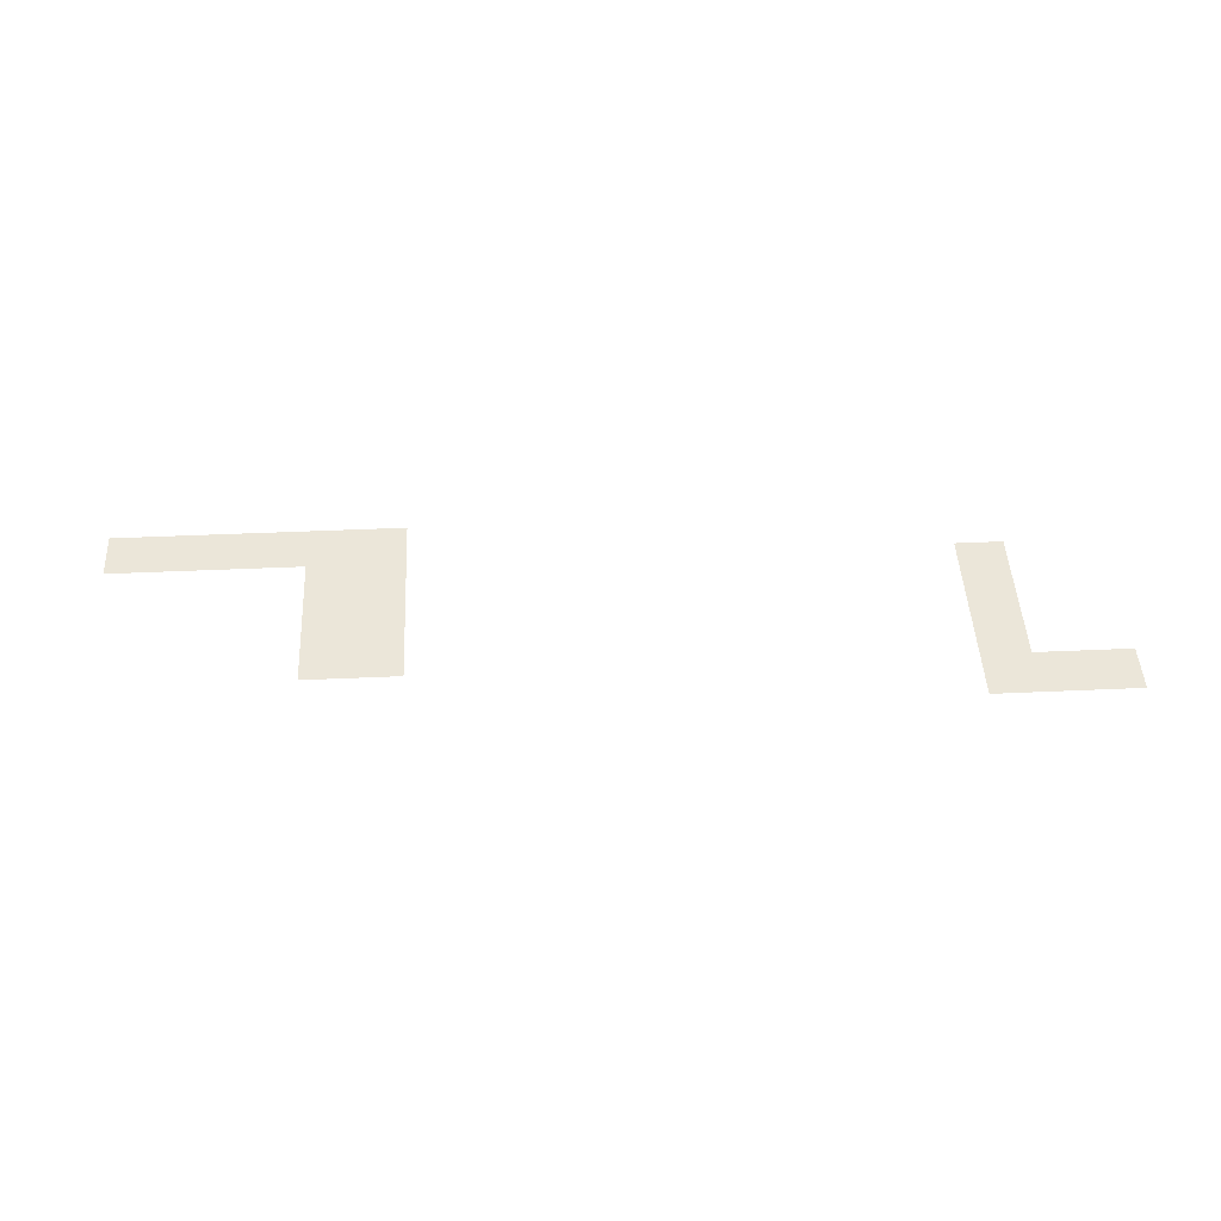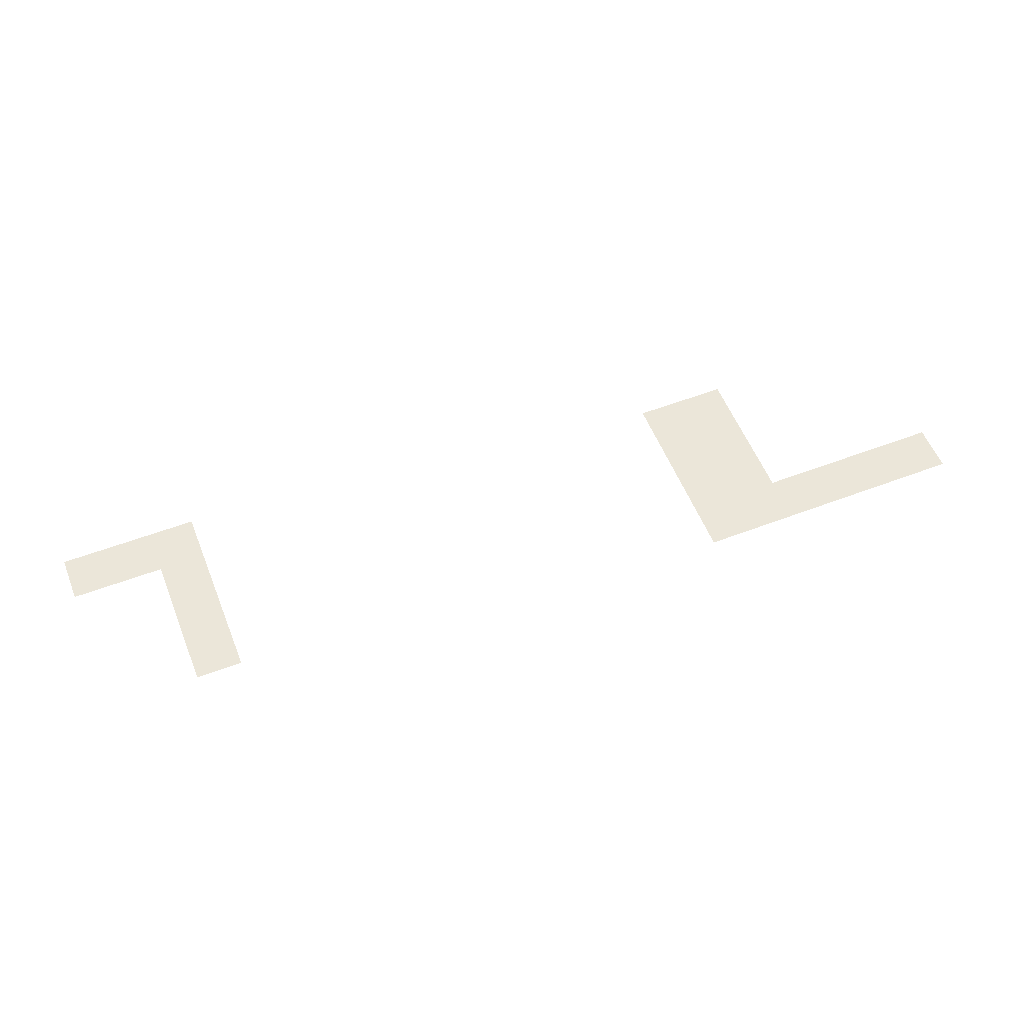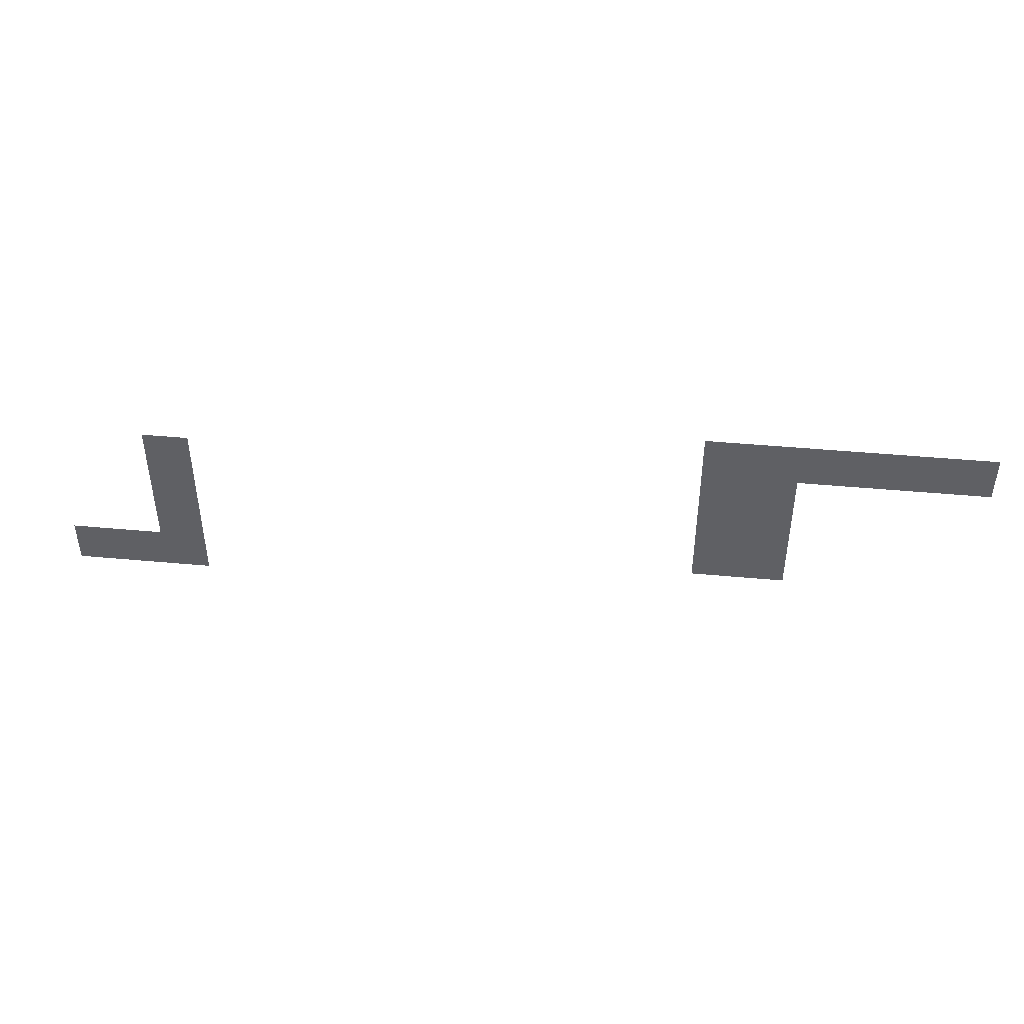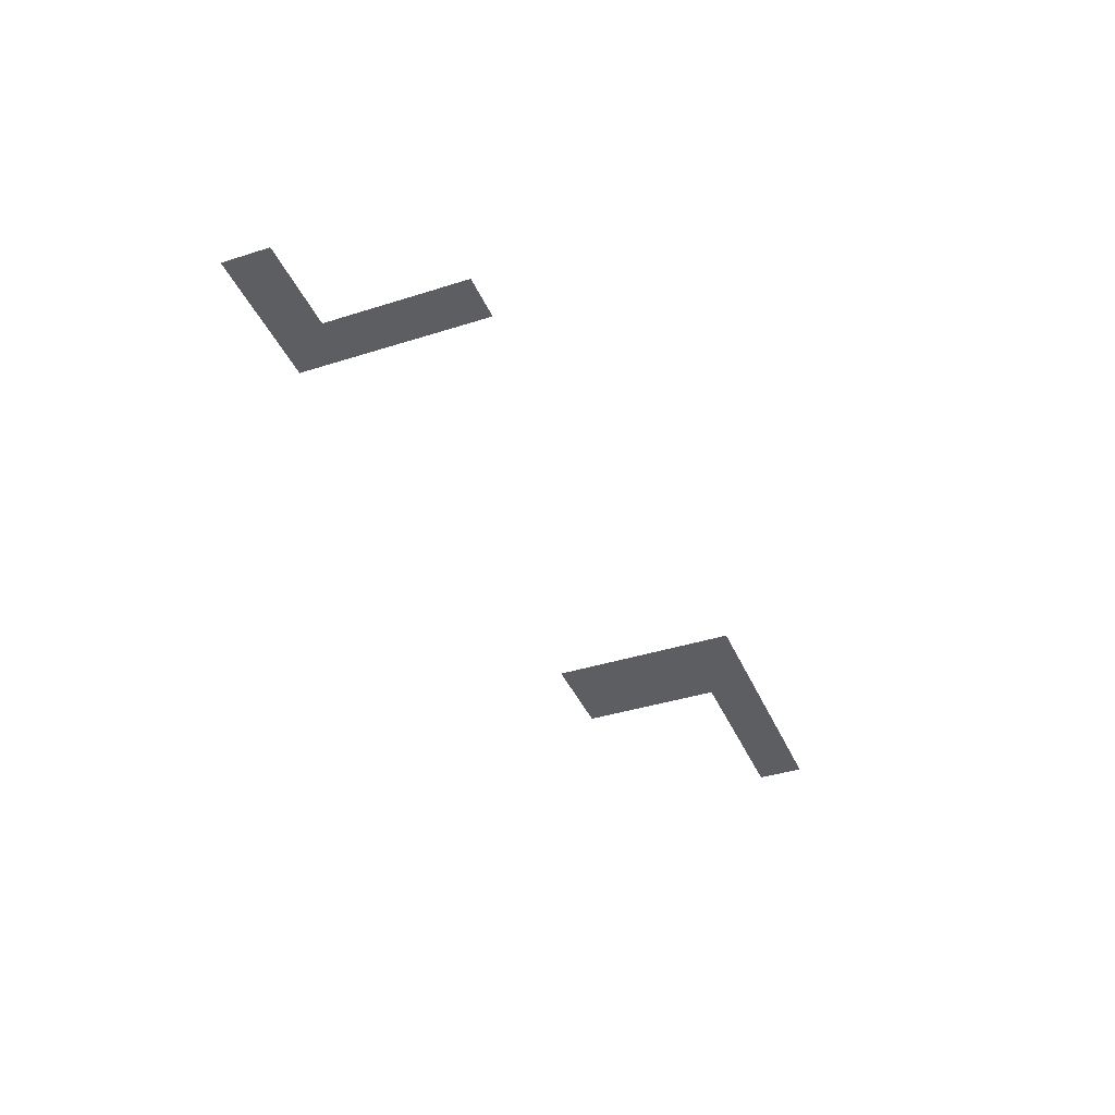
<metadata>
{"format":"obj","ext":"obj","renderer":"f3d","projection":"perspective","resolution":1024,"background":"white","views":[{"elev":47.0,"azim":-2.9,"up":"+Z"},{"elev":56.2,"azim":158.3,"up":"+Z"},{"elev":45.1,"azim":-173.9,"up":"+Y"},{"elev":-39.0,"azim":111.7,"up":"+Z"}]}
</metadata>
<code>
v -448 -64 0
v -480 -64 0
v -480 -32 0
v -448 -32 0
v -480 -64 0
v -512 -64 0
v -512 -32 0
v -480 -32 0
v -512 -64 0
v -544 -64 0
v -544 -32 0
v -512 -32 0
v -544 -64 0
v -576 -64 0
v -576 -32 0
v -544 -32 0
v -576 -64 0
v -608 -64 0
v -608 -32 0
v -576 -32 0
v -608 -64 0
v -640 -64 0
v -640 -32 0
v -608 -32 0
v -64 -96 0
v -96 -96 0
v -96 -64 0
v -64 -64 0
v -448 -96 0
v -480 -96 0
v -480 -64 0
v -448 -64 0
v -480 -96 0
v -512 -96 0
v -512 -64 0
v -480 -64 0
v -64 -128 0
v -96 -128 0
v -96 -96 0
v -64 -96 0
v -448 -128 0
v -480 -128 0
v -480 -96 0
v -448 -96 0
v -480 -128 0
v -512 -128 0
v -512 -96 0
v -480 -96 0
v -64 -160 0
v -96 -160 0
v -96 -128 0
v -64 -128 0
v -448 -160 0
v -480 -160 0
v -480 -128 0
v -448 -128 0
v -480 -160 0
v -512 -160 0
v -512 -128 0
v -480 -128 0
v 0 -192 0
v -32 -192 0
v -32 -160 0
v 0 -160 0
v -32 -192 0
v -64 -192 0
v -64 -160 0
v -32 -160 0
v -64 -192 0
v -96 -192 0
v -96 -160 0
v -64 -160 0
g EastOutercave_mesh_0006
f 1 2 3 4
f 5 6 7 8
f 9 10 11 12
f 13 14 15 16
f 17 18 19 20
f 21 22 23 24
f 25 26 27 28
f 29 30 31 32
f 33 34 35 36
f 37 38 39 40
f 41 42 43 44
f 45 46 47 48
f 49 50 51 52
f 53 54 55 56
f 57 58 59 60
f 61 62 63 64
f 65 66 67 68
f 69 70 71 72

</code>
